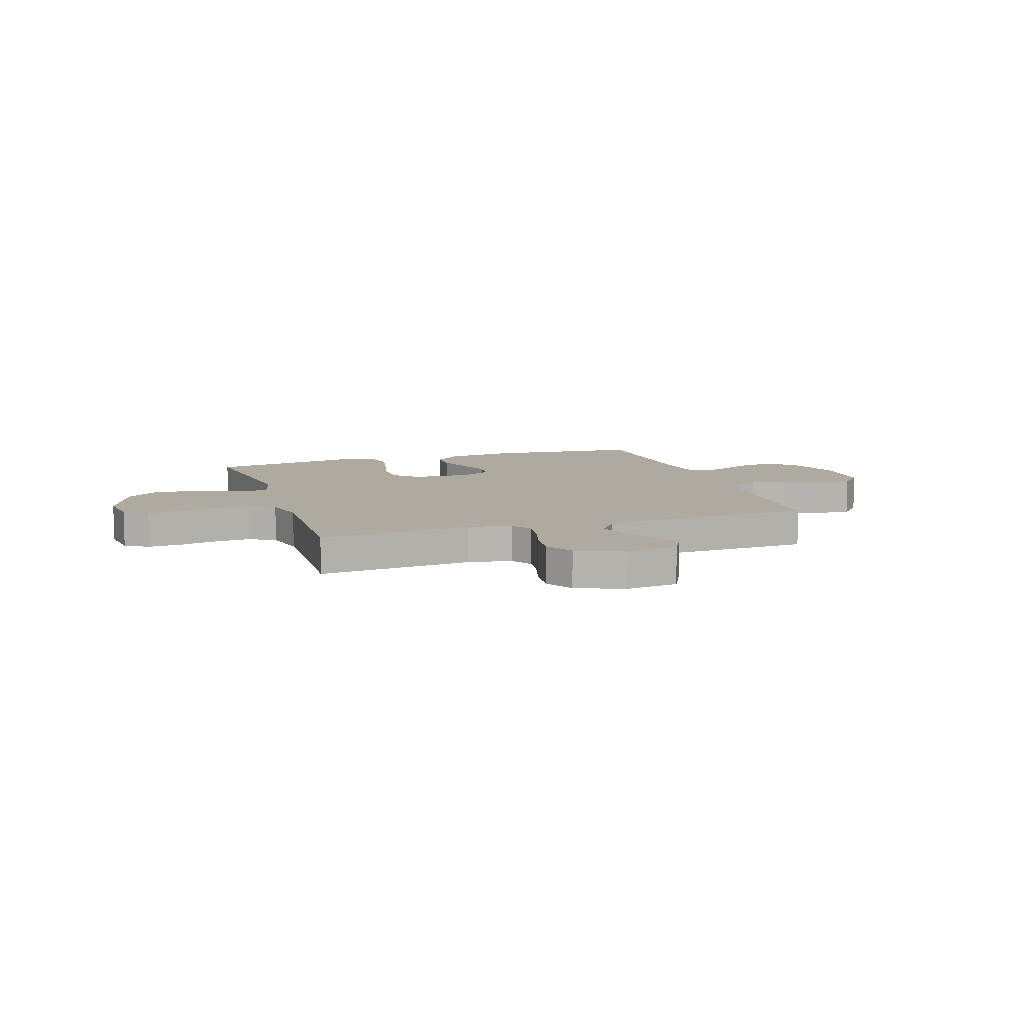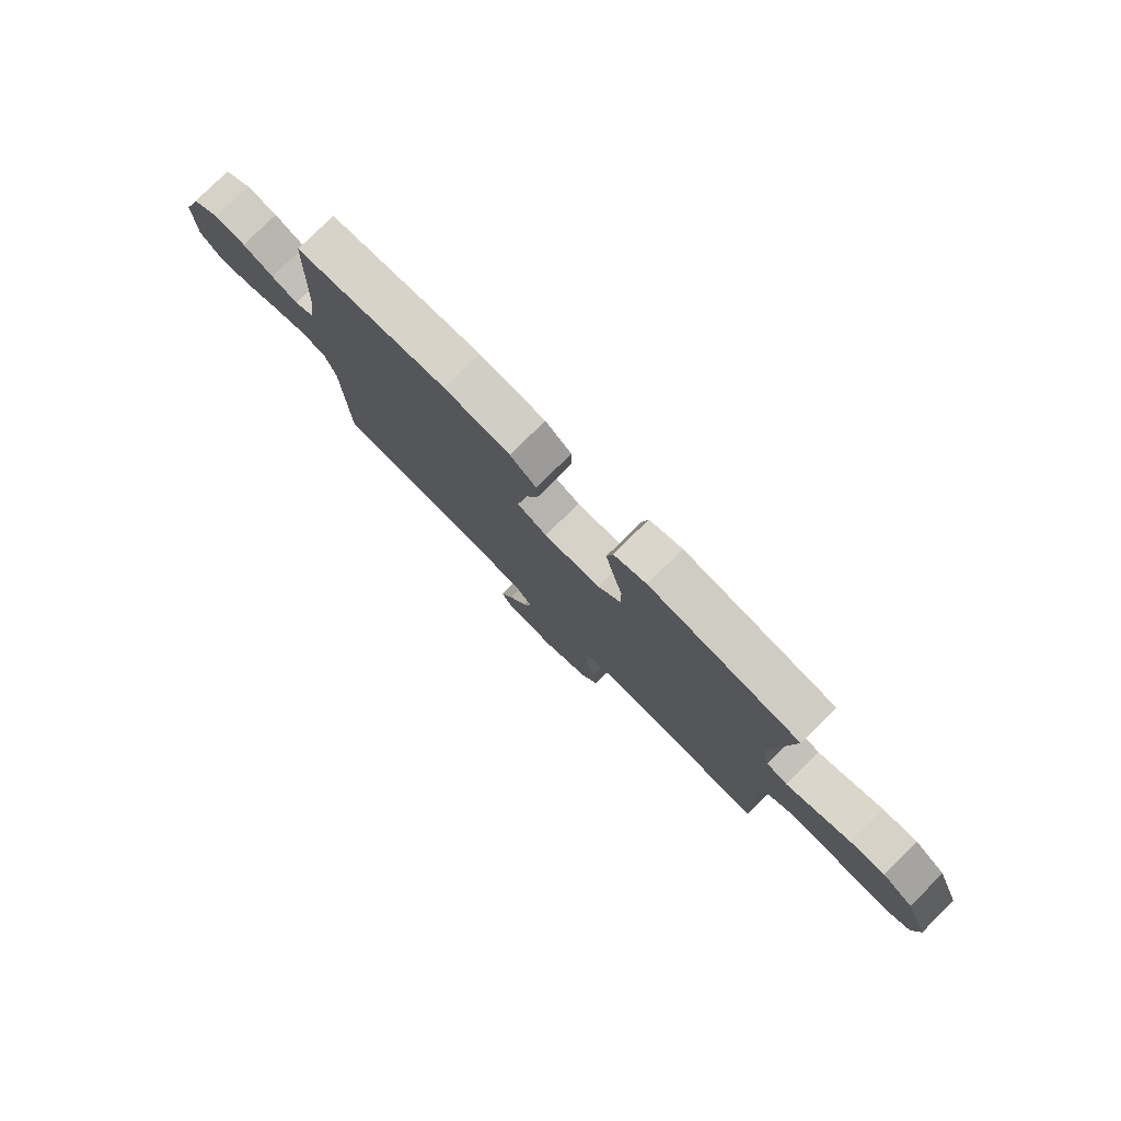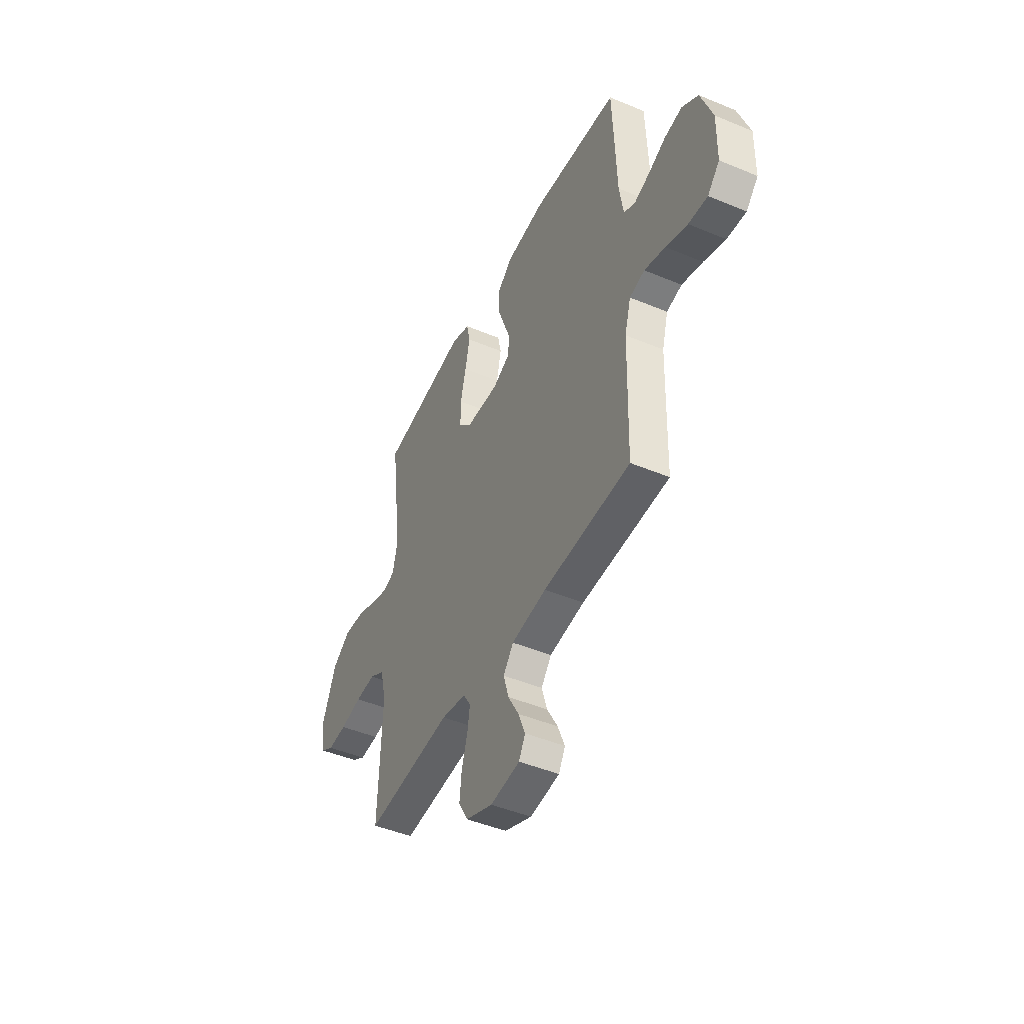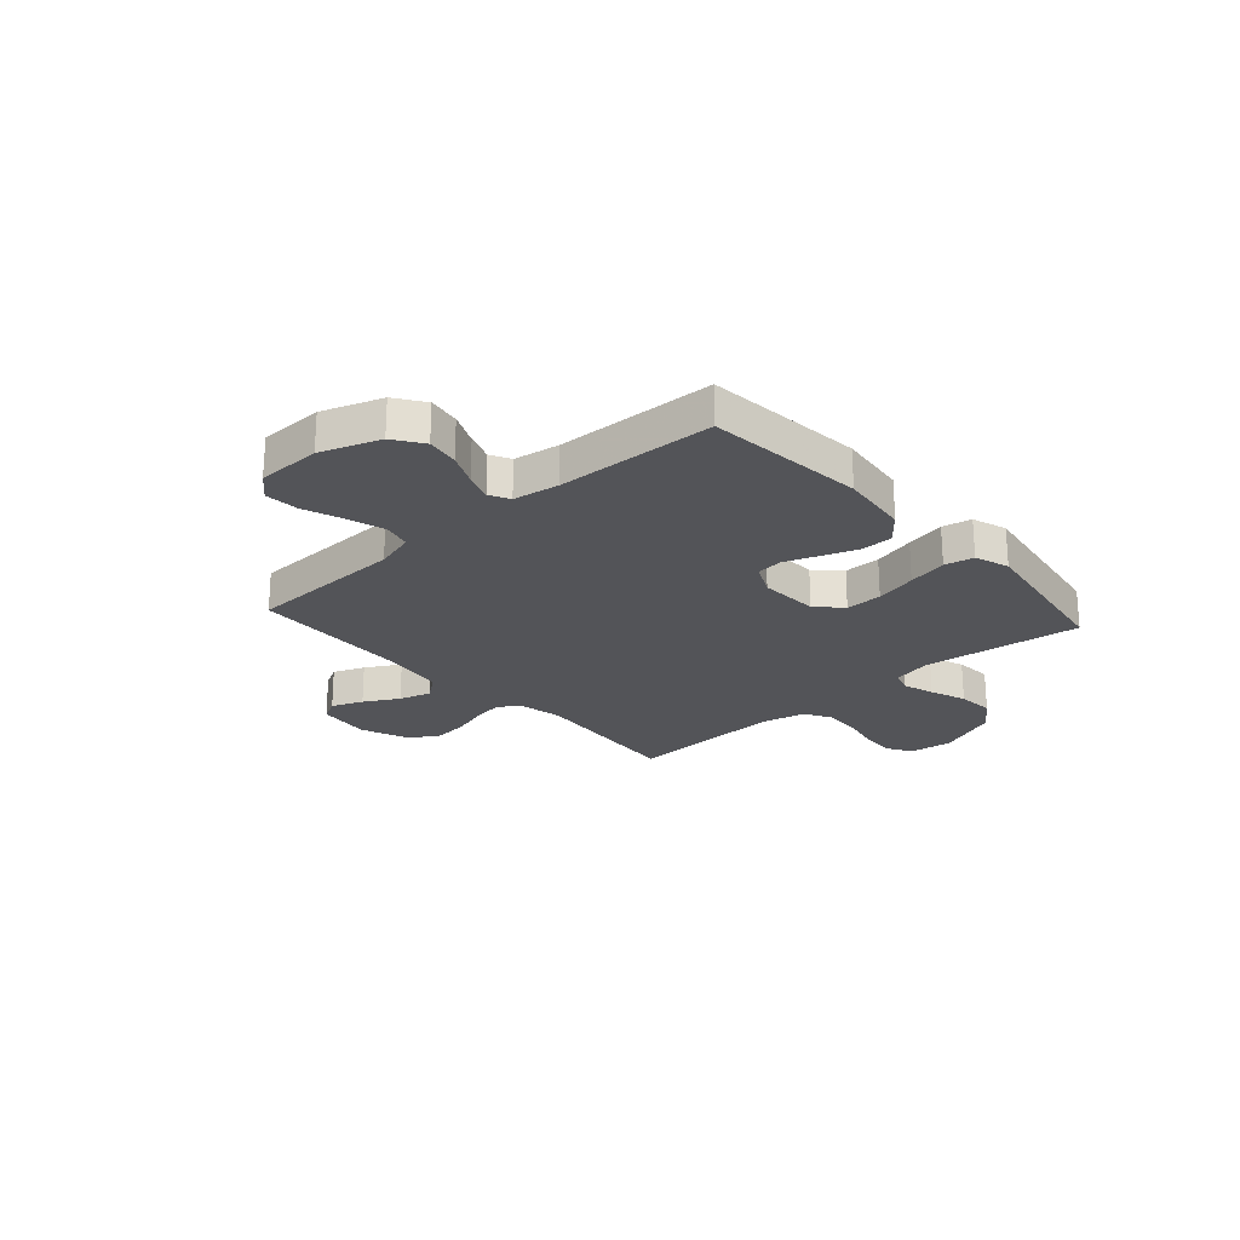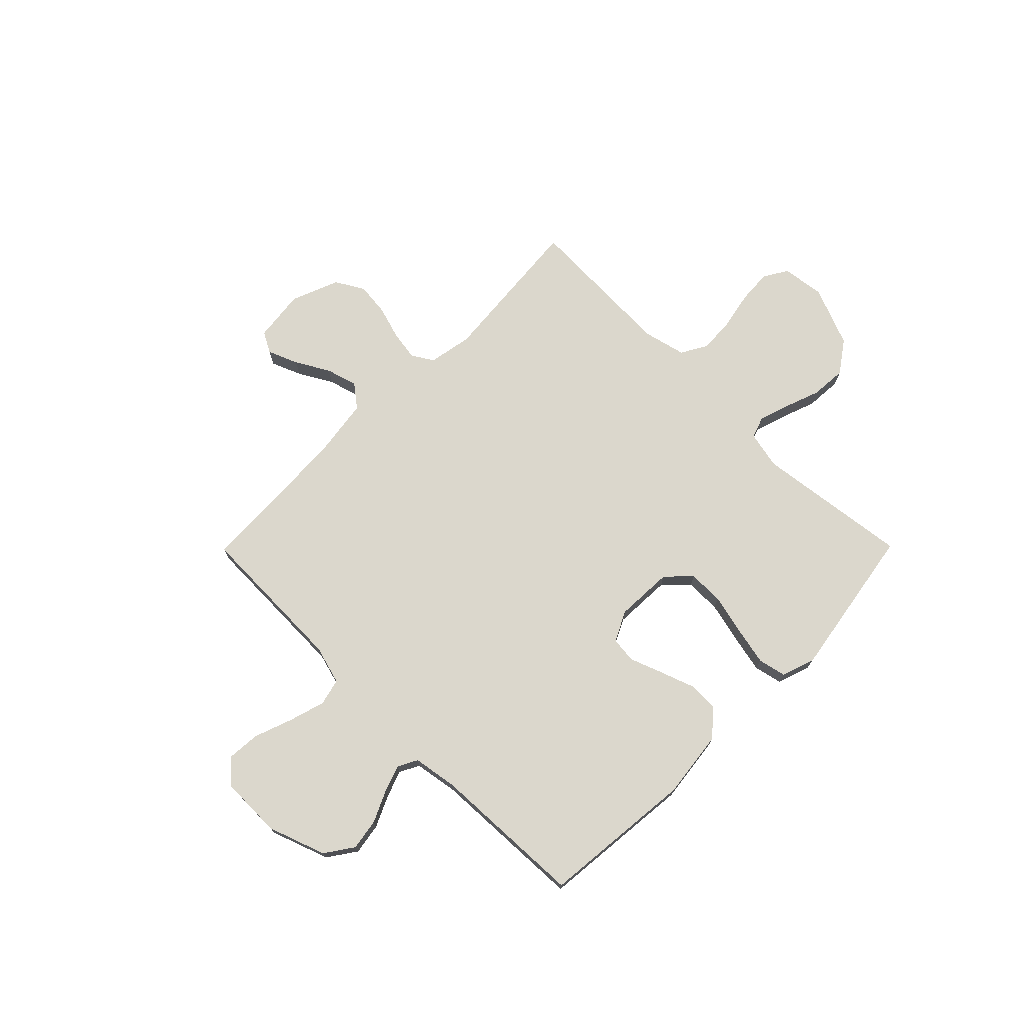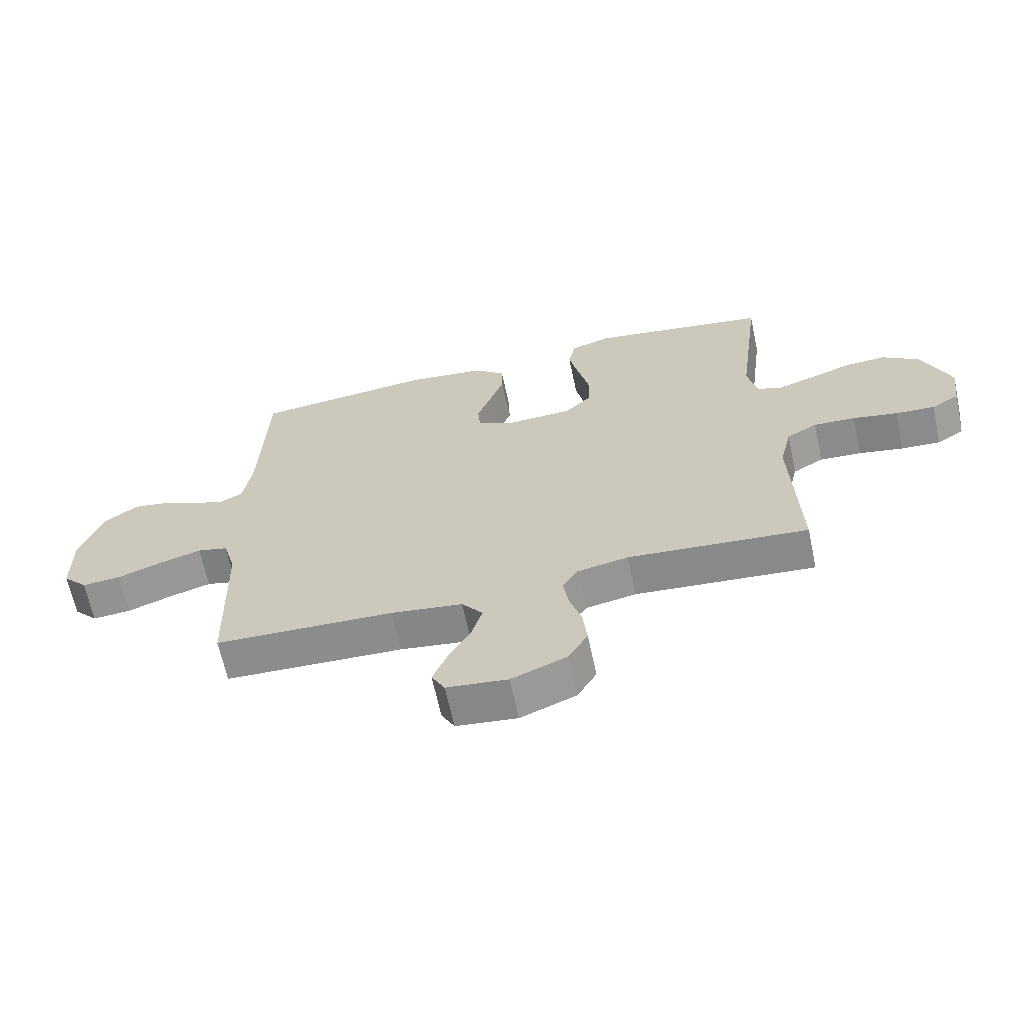
<metadata>
{"format":"obj","ext":"obj","renderer":"f3d","projection":"perspective","resolution":1024,"background":"white","views":[{"elev":9.4,"azim":161.7,"up":"+Y"},{"elev":78.7,"azim":45.2,"up":"+Z"},{"elev":-45.9,"azim":-115.6,"up":"+Z"},{"elev":-23.5,"azim":-48.1,"up":"+Y"},{"elev":73.1,"azim":-45.3,"up":"+Y"},{"elev":-65.0,"azim":12.1,"up":"+Z"}]}
</metadata>
<code>
v 0.5 0.07 -0.5
v 0.2 0.07 -0.474
v 0.115 0.07 -0.49
v 0.089 0.07 -0.531
v 0.098 0.07 -0.589
v 0.118 0.07 -0.655
v 0.125 0.07 -0.72
v 0.093 0.07 -0.775
v 0 0.07 -0.812
v -0.102 0.07 -0.8
v -0.124 0.07 -0.759
v -0.1 0.07 -0.7
v -0.063 0.07 -0.635
v -0.045 0.07 -0.574
v -0.08 0.07 -0.529
v -0.2 0.07 -0.512
v -0.5 0.07 -0.5
v -0.508 0.07 -0.2
v -0.529 0.07 -0.125
v -0.581 0.07 -0.112
v -0.652 0.07 -0.133
v -0.726 0.07 -0.16
v -0.791 0.07 -0.165
v -0.832 0.07 -0.121
v -0.834 0.07 0
v -0.794 0.07 0.112
v -0.739 0.07 0.15
v -0.678 0.07 0.14
v -0.617 0.07 0.112
v -0.564 0.07 0.093
v -0.526 0.07 0.113
v -0.512 0.07 0.2
v -0.5 0.07 0.5
v -0.2 0.07 0.529
v -0.069 0.07 0.513
v -0.017 0.07 0.469
v -0.016 0.07 0.41
v -0.04 0.07 0.343
v -0.064 0.07 0.279
v -0.059 0.07 0.228
v 0 0.07 0.199
v 0.113 0.07 0.204
v 0.158 0.07 0.249
v 0.158 0.07 0.318
v 0.139 0.07 0.397
v 0.123 0.07 0.472
v 0.135 0.07 0.527
v 0.2 0.07 0.549
v 0.5 0.07 0.5
v 0.462 0.07 0.2
v 0.478 0.07 0.126
v 0.52 0.07 0.112
v 0.579 0.07 0.131
v 0.648 0.07 0.156
v 0.718 0.07 0.161
v 0.78 0.07 0.117
v 0.827 0.07 0
v 0.816 0.07 -0.083
v 0.77 0.07 -0.111
v 0.704 0.07 -0.107
v 0.63 0.07 -0.092
v 0.56 0.07 -0.088
v 0.509 0.07 -0.117
v 0.489 0.07 -0.2
v 0.5 0 -0.5
v 0.2 0 -0.474
v 0.115 0 -0.49
v 0.089 0 -0.531
v 0.098 0 -0.589
v 0.118 0 -0.655
v 0.125 0 -0.72
v 0.093 0 -0.775
v 0 0 -0.812
v -0.102 0 -0.8
v -0.124 0 -0.759
v -0.1 0 -0.7
v -0.063 0 -0.635
v -0.045 0 -0.574
v -0.08 0 -0.529
v -0.2 0 -0.512
v -0.5 0 -0.5
v -0.508 0 -0.2
v -0.529 0 -0.125
v -0.581 0 -0.112
v -0.652 0 -0.133
v -0.726 0 -0.16
v -0.791 0 -0.165
v -0.832 0 -0.121
v -0.834 0 0
v -0.794 0 0.112
v -0.739 0 0.15
v -0.678 0 0.14
v -0.617 0 0.112
v -0.564 0 0.093
v -0.526 0 0.113
v -0.512 0 0.2
v -0.5 0 0.5
v -0.2 0 0.529
v -0.069 0 0.513
v -0.017 0 0.469
v -0.016 0 0.41
v -0.04 0 0.343
v -0.064 0 0.279
v -0.059 0 0.228
v 0 0 0.199
v 0.113 0 0.204
v 0.158 0 0.249
v 0.158 0 0.318
v 0.139 0 0.397
v 0.123 0 0.472
v 0.135 0 0.527
v 0.2 0 0.549
v 0.5 0 0.5
v 0.462 0 0.2
v 0.478 0 0.126
v 0.52 0 0.112
v 0.579 0 0.131
v 0.648 0 0.156
v 0.718 0 0.161
v 0.78 0 0.117
v 0.827 0 0
v 0.816 0 -0.083
v 0.77 0 -0.111
v 0.704 0 -0.107
v 0.63 0 -0.092
v 0.56 0 -0.088
v 0.509 0 -0.117
v 0.489 0 -0.2
f 59 60 61
f 58 59 61
f 57 58 61
f 56 57 61
f 55 56 61
f 54 55 61
f 53 54 61
f 52 53 61 62
f 51 52 62 63
f 48 49 50
f 47 48 50
f 46 47 50
f 45 46 50
f 44 45 50
f 51 63 64
f 50 51 64
f 44 50 64
f 43 44 64
f 37 38 39
f 36 37 39
f 35 36 39
f 34 35 39
f 33 34 39
f 32 33 39
f 31 32 39 40
f 30 31 40 41
f 27 28 29
f 26 27 29
f 25 26 29
f 24 25 29
f 23 24 29
f 22 23 29
f 21 22 29
f 20 21 29 30
f 30 41 42
f 20 30 42
f 19 20 42
f 16 17 18
f 18 19 42
f 16 18 42
f 15 16 42
f 11 12 13
f 10 11 13
f 9 10 13
f 8 9 13
f 7 8 13
f 6 7 13
f 5 6 13
f 4 5 13 14
f 15 42 43
f 14 15 43
f 4 14 43
f 3 4 43
f 2 3 43 64
f 1 2 64
f 125 124 123
f 125 123 122
f 125 122 121
f 125 121 120
f 125 120 119
f 125 119 118
f 125 118 117
f 126 125 117 116
f 127 126 116 115
f 114 113 112
f 114 112 111
f 114 111 110
f 114 110 109
f 114 109 108
f 128 127 115
f 128 115 114
f 128 114 108
f 128 108 107
f 103 102 101
f 103 101 100
f 103 100 99
f 103 99 98
f 103 98 97
f 103 97 96
f 104 103 96 95
f 105 104 95 94
f 93 92 91
f 93 91 90
f 93 90 89
f 93 89 88
f 93 88 87
f 93 87 86
f 93 86 85
f 94 93 85 84
f 106 105 94
f 106 94 84
f 106 84 83
f 82 81 80
f 106 83 82
f 106 82 80
f 106 80 79
f 77 76 75
f 77 75 74
f 77 74 73
f 77 73 72
f 77 72 71
f 77 71 70
f 77 70 69
f 78 77 69 68
f 107 106 79
f 107 79 78
f 107 78 68
f 107 68 67
f 128 107 67 66
f 128 66 65
f 1 65 66 2
f 2 66 67 3
f 3 67 68 4
f 4 68 69 5
f 5 69 70 6
f 6 70 71 7
f 7 71 72 8
f 8 72 73 9
f 9 73 74 10
f 10 74 75 11
f 11 75 76 12
f 12 76 77 13
f 13 77 78 14
f 14 78 79 15
f 15 79 80 16
f 16 80 81 17
f 17 81 82 18
f 18 82 83 19
f 19 83 84 20
f 20 84 85 21
f 21 85 86 22
f 22 86 87 23
f 23 87 88 24
f 24 88 89 25
f 25 89 90 26
f 26 90 91 27
f 27 91 92 28
f 28 92 93 29
f 29 93 94 30
f 30 94 95 31
f 31 95 96 32
f 32 96 97 33
f 33 97 98 34
f 34 98 99 35
f 35 99 100 36
f 36 100 101 37
f 37 101 102 38
f 38 102 103 39
f 39 103 104 40
f 40 104 105 41
f 41 105 106 42
f 42 106 107 43
f 43 107 108 44
f 44 108 109 45
f 45 109 110 46
f 46 110 111 47
f 47 111 112 48
f 48 112 113 49
f 49 113 114 50
f 50 114 115 51
f 51 115 116 52
f 52 116 117 53
f 53 117 118 54
f 54 118 119 55
f 55 119 120 56
f 56 120 121 57
f 57 121 122 58
f 58 122 123 59
f 59 123 124 60
f 60 124 125 61
f 61 125 126 62
f 62 126 127 63
f 63 127 128 64
f 64 128 65 1

</code>
